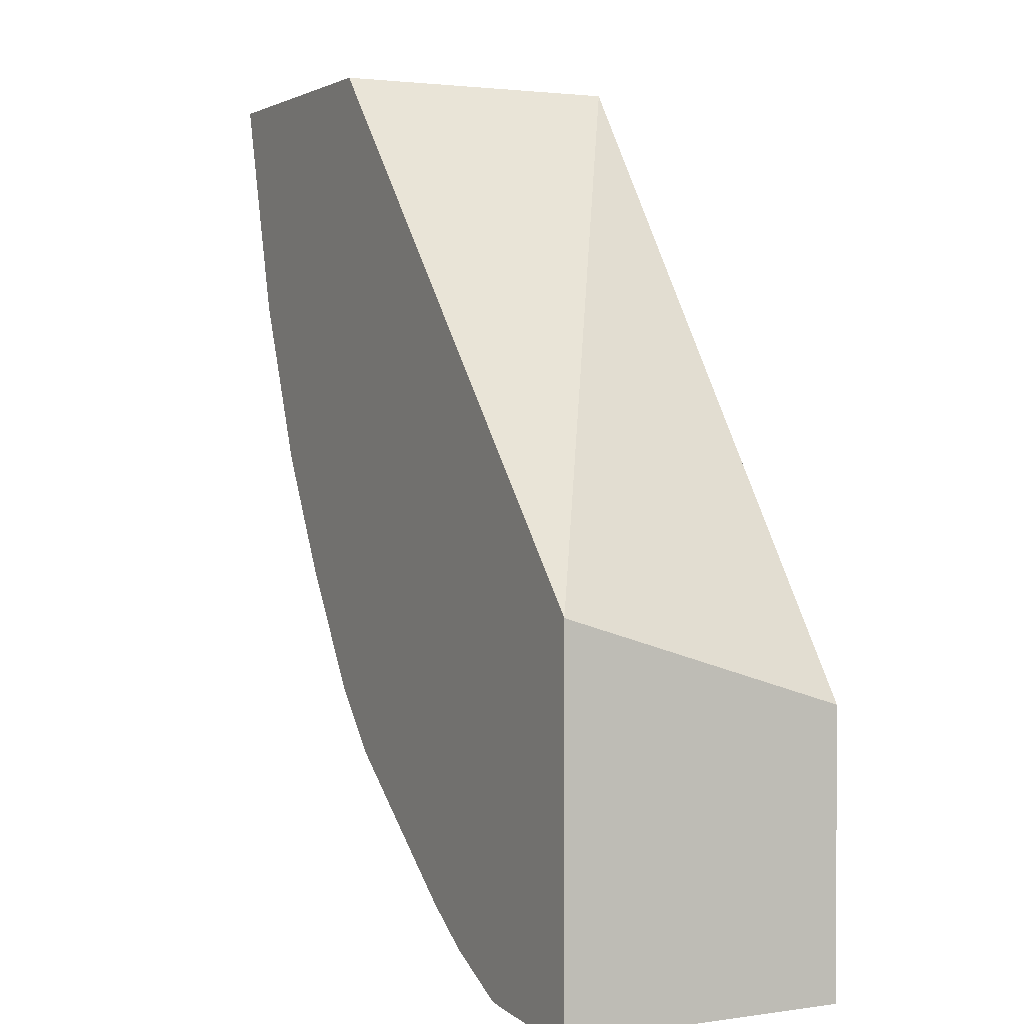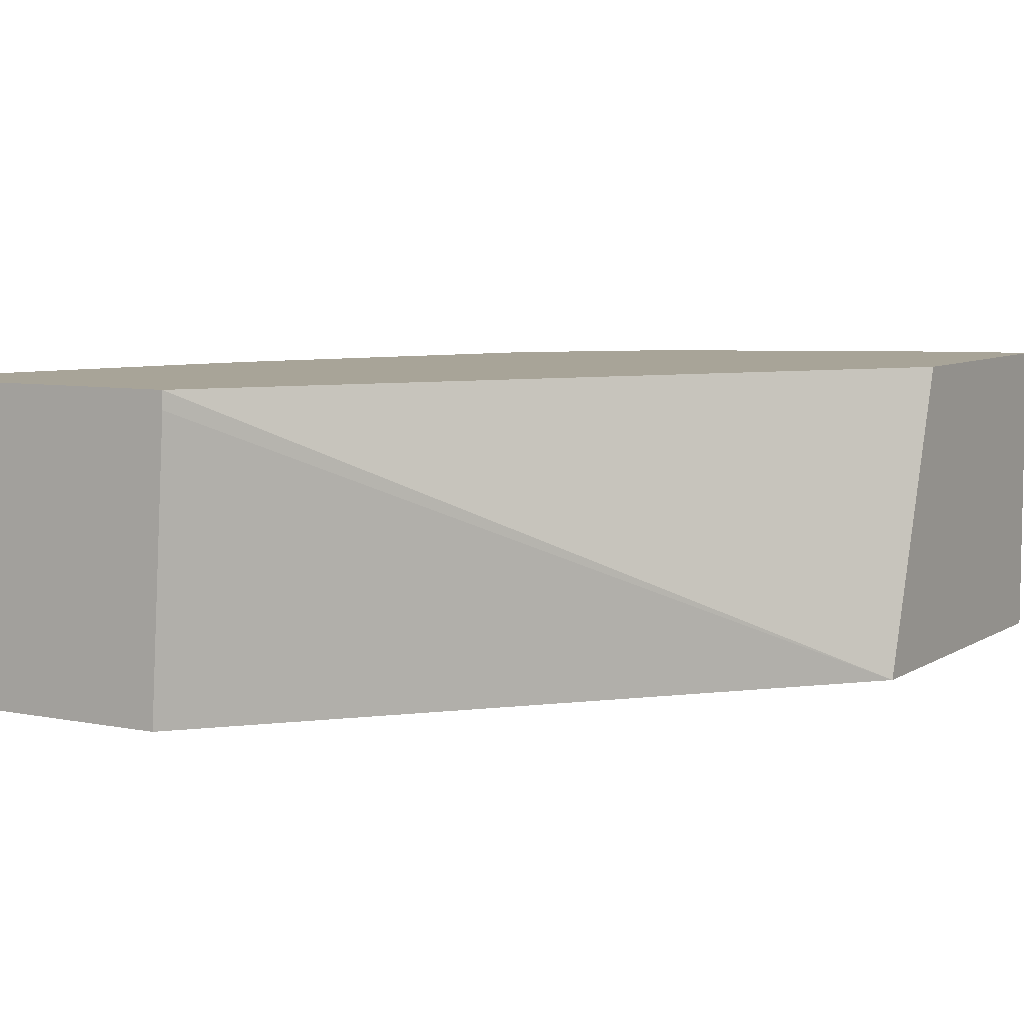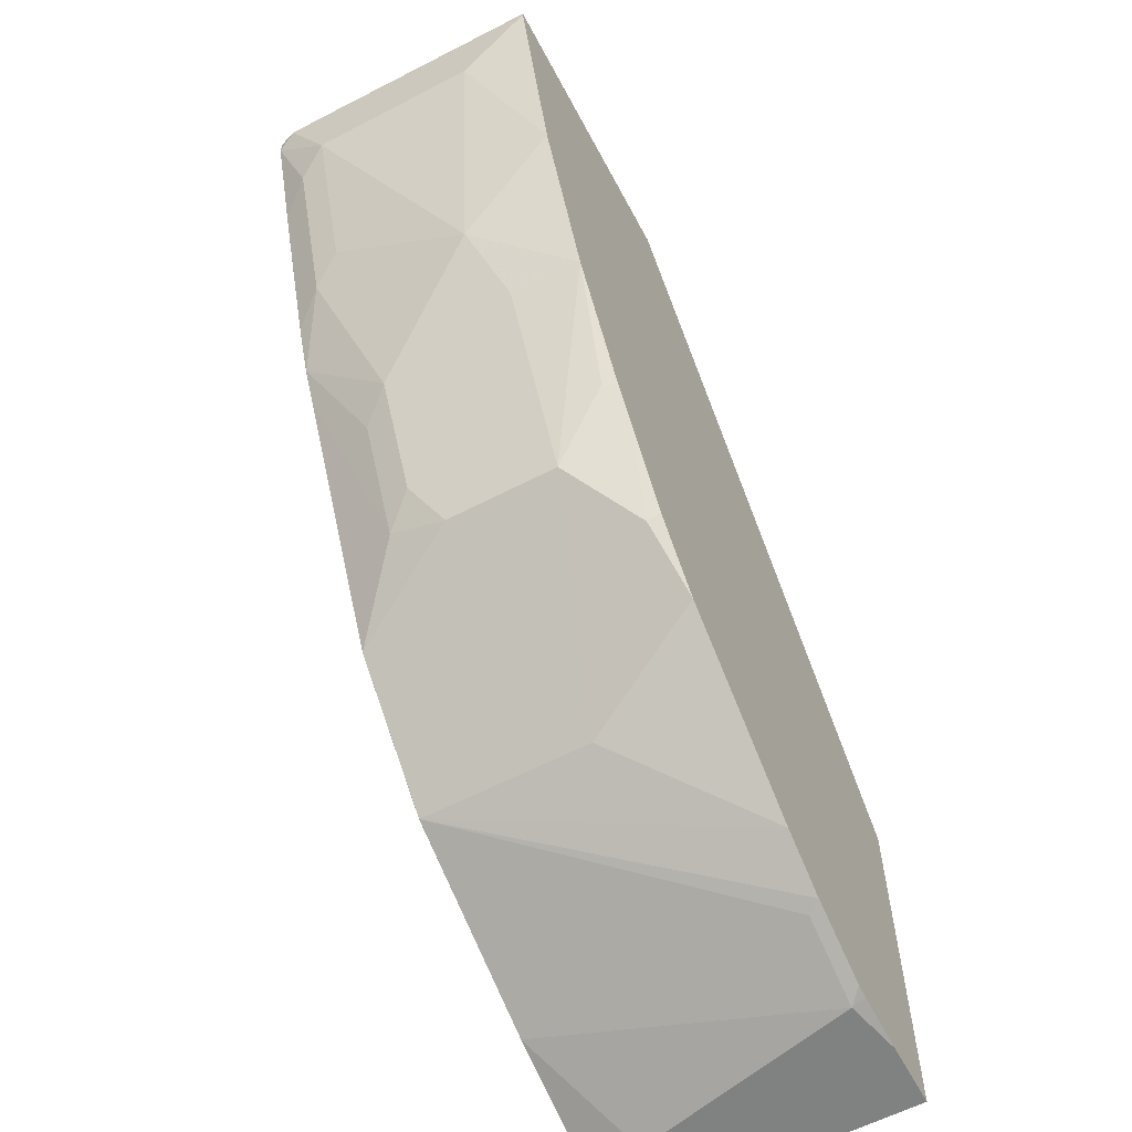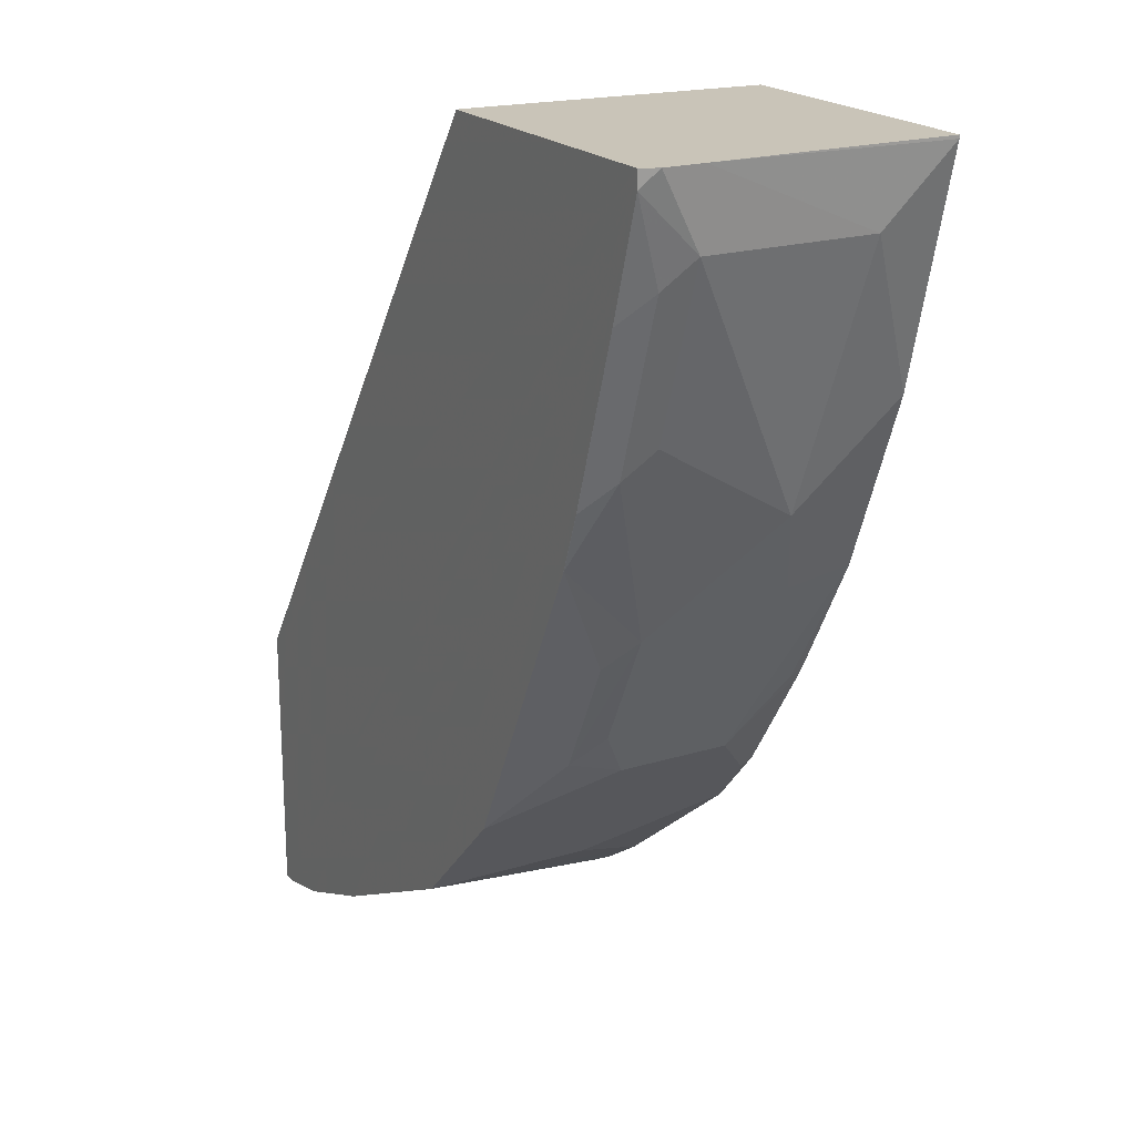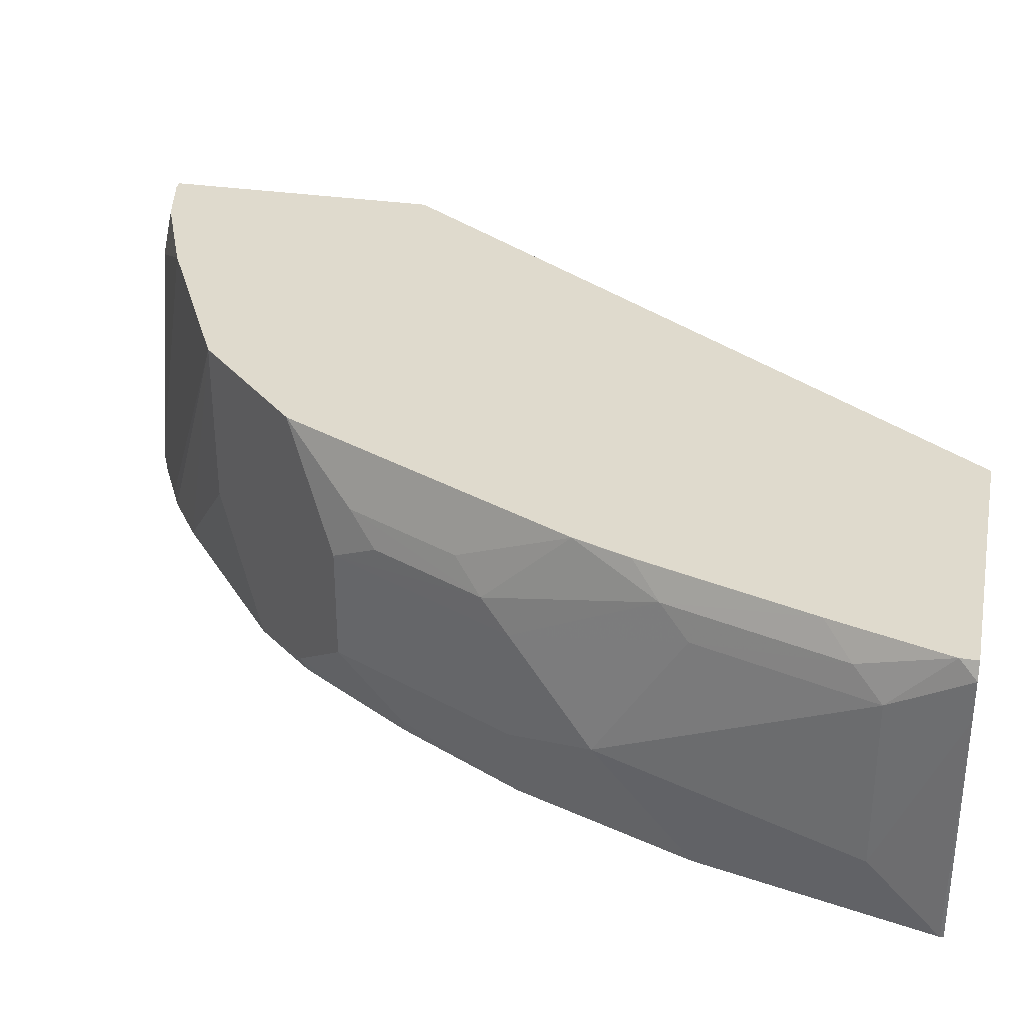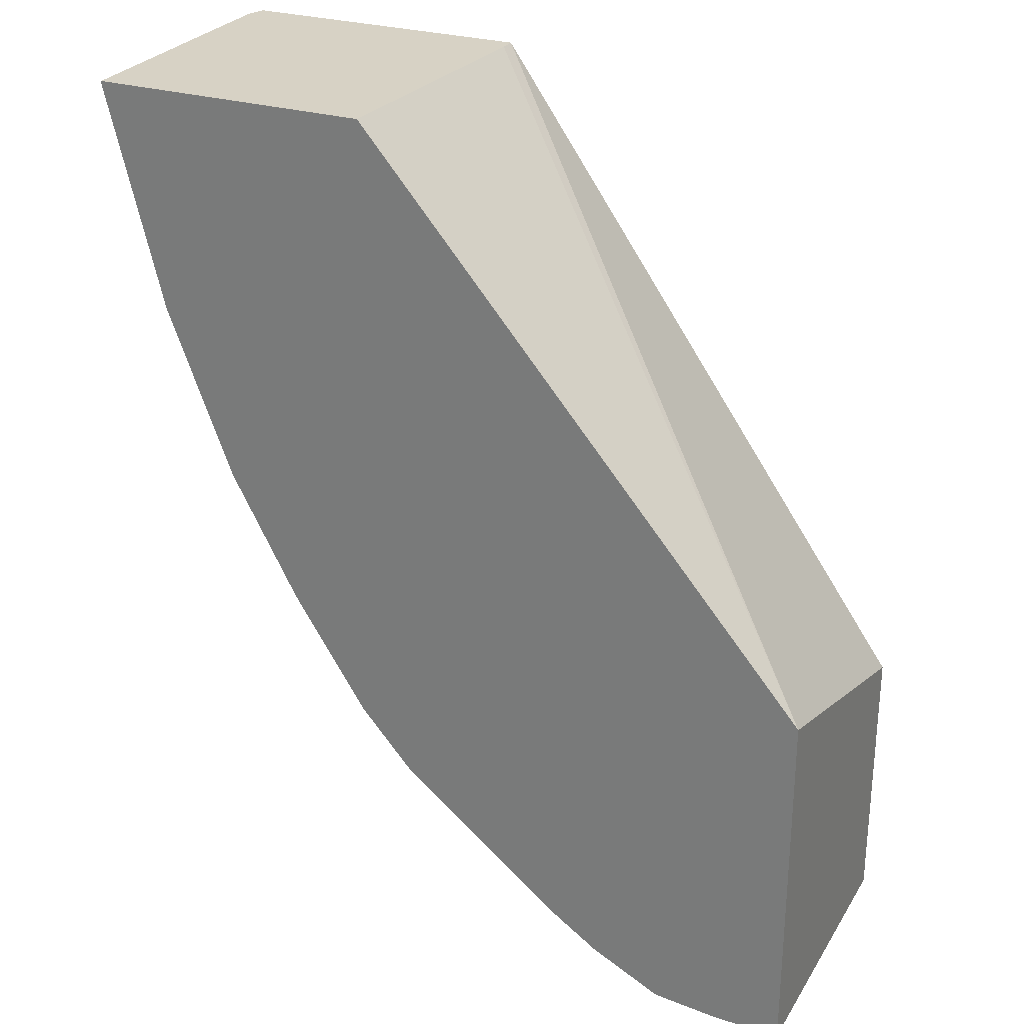
<metadata>
{"format":"obj","ext":"obj","renderer":"f3d","projection":"perspective","resolution":1024,"background":"white","views":[{"elev":1.5,"azim":61.9,"up":"+Z"},{"elev":7.0,"azim":30.5,"up":"+Y"},{"elev":-60.3,"azim":-62.0,"up":"+Z"},{"elev":20.1,"azim":-119.4,"up":"+Z"},{"elev":32.7,"azim":-78.6,"up":"+Y"},{"elev":27.4,"azim":25.5,"up":"+Z"}]}
</metadata>
<code>
v -0.1857 0.02038 -0.6055
v -0.1857 0.03468 -0.6055
v -0.1834 -0.04076 -0.6319
v -0.1853 -0.06603 -0.6067
v -0.1853 -0.06603 -0.6055
v -0.1834 0.04085 -0.6055
v -0.1834 0.04085 -0.6116
v -0.1834 0.02038 -0.6319
v -0.158 -0.03057 -0.7237
v -0.1649 -0.06603 -0.6882
v -0.08236 -0.06603 -0.6055
v -0.07616 0.04085 -0.6055
v -0.1707 0.04085 -0.6524
v -0.1783 0.03057 -0.6421
v -0.1631 0.02038 -0.6931
v -0.1631 -0.06603 -0.6931
v -0.1427 -1e-08 -0.7542
v -0.1427 -0.04076 -0.7542
v -0.1406 -0.06603 -0.7513
v -0.07616 0.03468 -0.6055
v 0.08526 -0.06603 -0.8016
v 0.08526 0.04085 -0.8349
v -0.1502 0.04085 -0.7135
v -0.1503 0.04076 -0.7135
v -0.158 0.03057 -0.7033
v -0.1376 0.01019 -0.7644
v -0.1087 -1e-08 -0.8222
v -0.1087 -0.04076 -0.8222
v -0.1172 -0.06115 -0.7975
v -0.1168 -0.06603 -0.7953
v 0.08526 -0.06603 -0.9377
v 0.08526 0.04085 -0.9377
v -0.1426 0.04085 -0.7338
v -0.1427 0.04076 -0.7338
v -0.1299 0.02038 -0.7746
v -0.1096 0.02038 -0.8154
v -0.1172 0.01019 -0.8051
v -0.08833 0.04085 -0.8425
v -0.04759 0.04076 -0.8833
v -0.04759 -0.02038 -0.8833
v -0.06793 -0.06603 -0.8629
v -0.08831 -0.06115 -0.8425
v -0.1074 -0.06603 -0.8102
v -0.1148 -0.06603 -0.7987
v 0.06115 -0.06603 -0.9377
v 0.08152 0.04085 -0.9377
v -0.1359 0.04085 -0.7475
v -0.04753 0.04085 -0.8833
v -0.006816 0.04085 -0.9037
v 0.04075 -0.06115 -0.9377
v 0.01358 -0.06115 -0.9241
v 0.01032 -0.06603 -0.9225
v -0.008646 -0.06603 -0.9097
v -0.08791 -0.06603 -0.8403
v 0.04075 -0.06603 -0.9358
v 0.06115 0.02038 -0.9377
v 0.05868 0.04085 -0.9326
v 0.02037 0.04085 -0.9173
v 0.03589 -0.06603 -0.9352
v 0.02878 -0.06603 -0.9317
v 0.0586 0.04076 -0.9326
f 28 42 43
f 28 41 42
f 28 40 41
f 28 43 44
f 27 39 40
f 27 38 39
f 27 36 38
f 27 37 36
f 26 37 27
f 26 36 37
f 26 35 36
f 27 40 28
f 21 31 32
f 25 34 26
f 24 34 25
f 24 33 34
f 23 33 24
f 21 32 22
f 19 29 30
f 19 28 29
f 18 28 19
f 17 28 18
f 17 27 28
f 28 44 29
f 17 26 27
f 17 25 26
f 26 34 35
f 29 44 30
f 41 54 42
f 31 50 56
f 15 25 17
f 57 61 58
f 56 61 57
f 56 58 61
f 50 52 51
f 50 60 52
f 50 59 60
f 50 55 59
f 50 58 56
f 49 58 50
f 46 56 57
f 45 55 50
f 42 54 43
f 40 53 41
f 39 53 40
f 39 52 53
f 39 51 52
f 39 50 51
f 39 49 50
f 39 48 49
f 38 48 39
f 36 47 38
f 35 47 36
f 34 47 35
f 33 47 34
f 31 46 32
f 31 56 46
f 31 45 50
f 14 25 15
f 4 60 59
f 13 24 25
f 4 55 45
f 4 59 55
f 4 52 60
f 4 53 52
f 4 41 53
f 4 54 41
f 4 43 54
f 4 44 43
f 4 30 44
f 4 19 30
f 4 16 19
f 4 10 16
f 4 45 31
f 3 10 4
f 3 8 9
f 2 7 8
f 2 6 7
f 1 12 6
f 1 20 12
f 1 11 20
f 1 5 11
f 1 4 5
f 1 3 4
f 1 8 3
f 1 2 8
f 13 25 14
f 3 9 10
f 4 31 21
f 1 6 2
f 4 11 5
f 13 23 24
f 4 21 11
f 12 21 22
f 12 20 21
f 11 21 20
f 9 19 16
f 9 17 18
f 9 15 17
f 9 16 10
f 8 15 9
f 8 14 15
f 7 14 8
f 7 13 14
f 9 18 19
f 6 23 13
f 6 13 7
f 6 12 22
f 6 32 46
f 6 46 57
f 6 22 32
f 6 58 49
f 6 57 58
f 6 49 48
f 6 48 38
f 6 38 47
f 6 47 33
f 6 33 23

</code>
